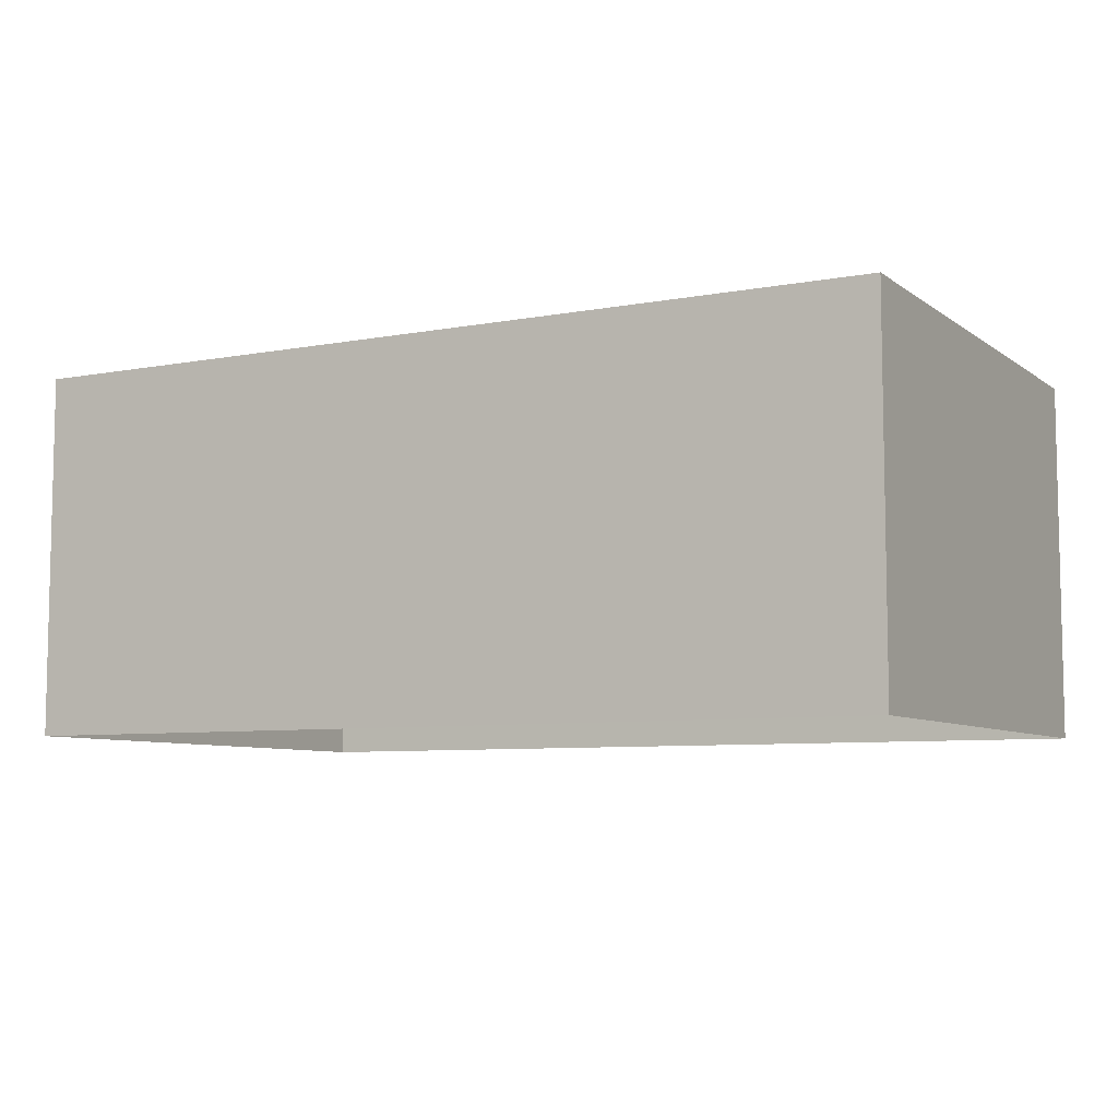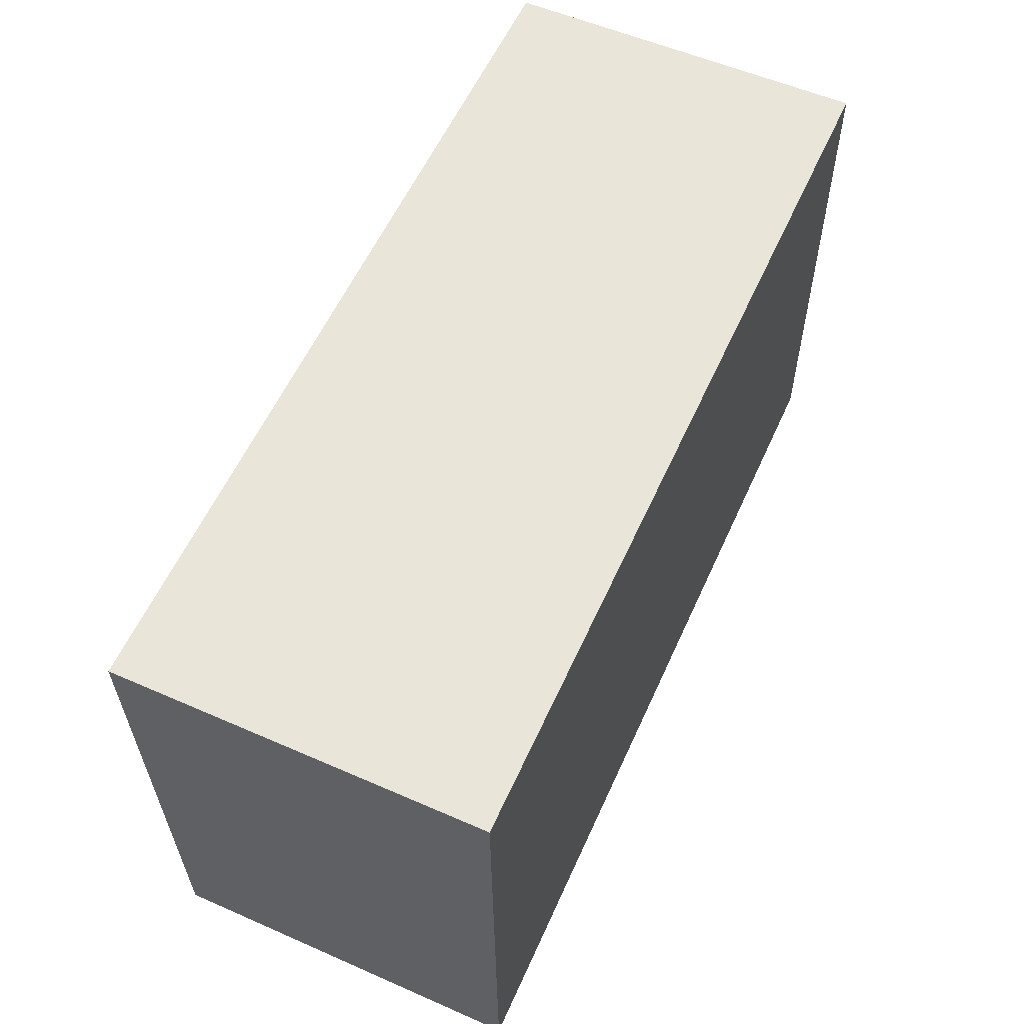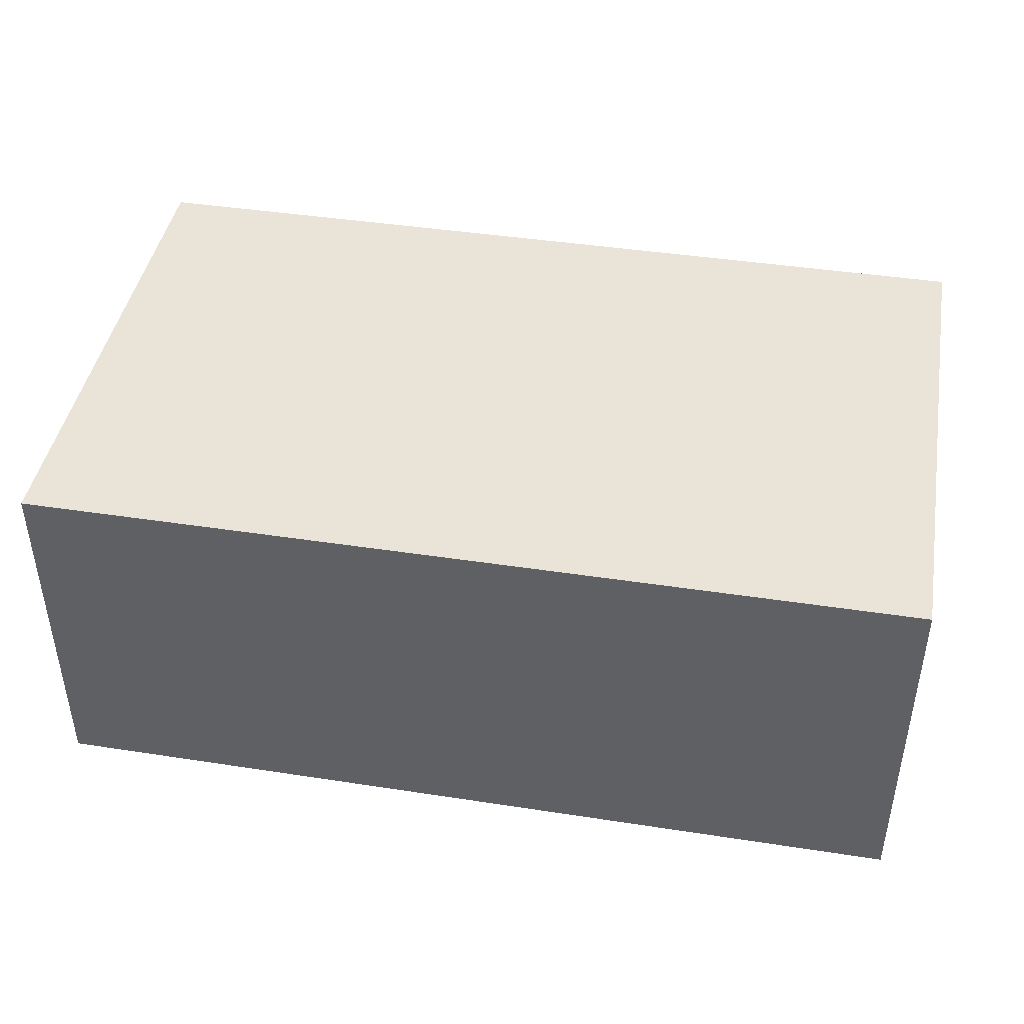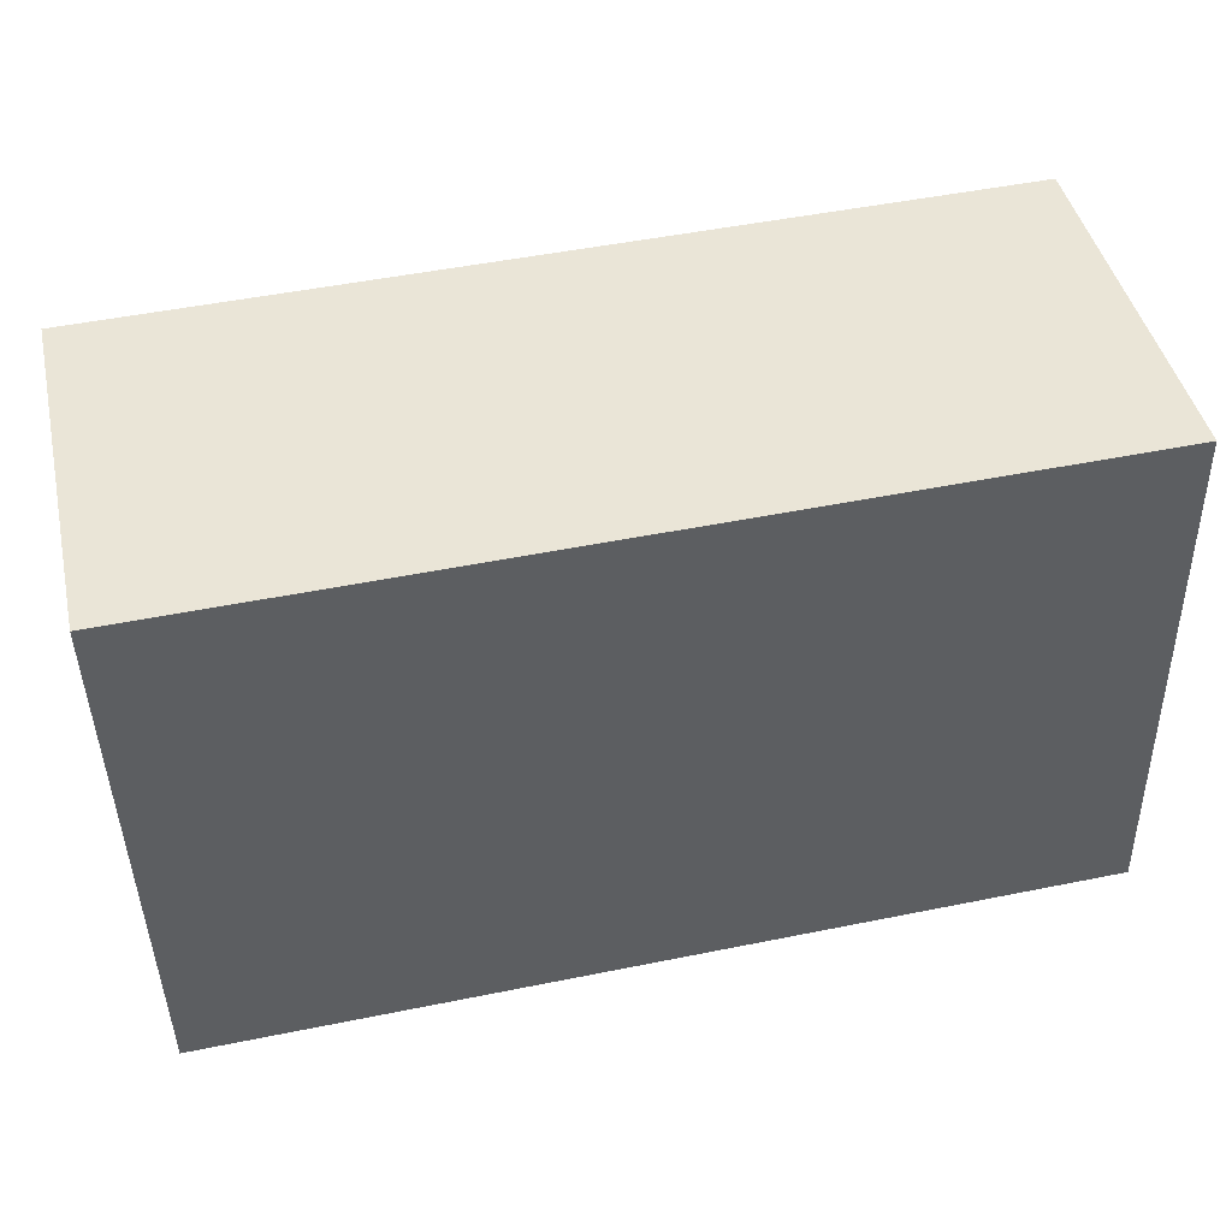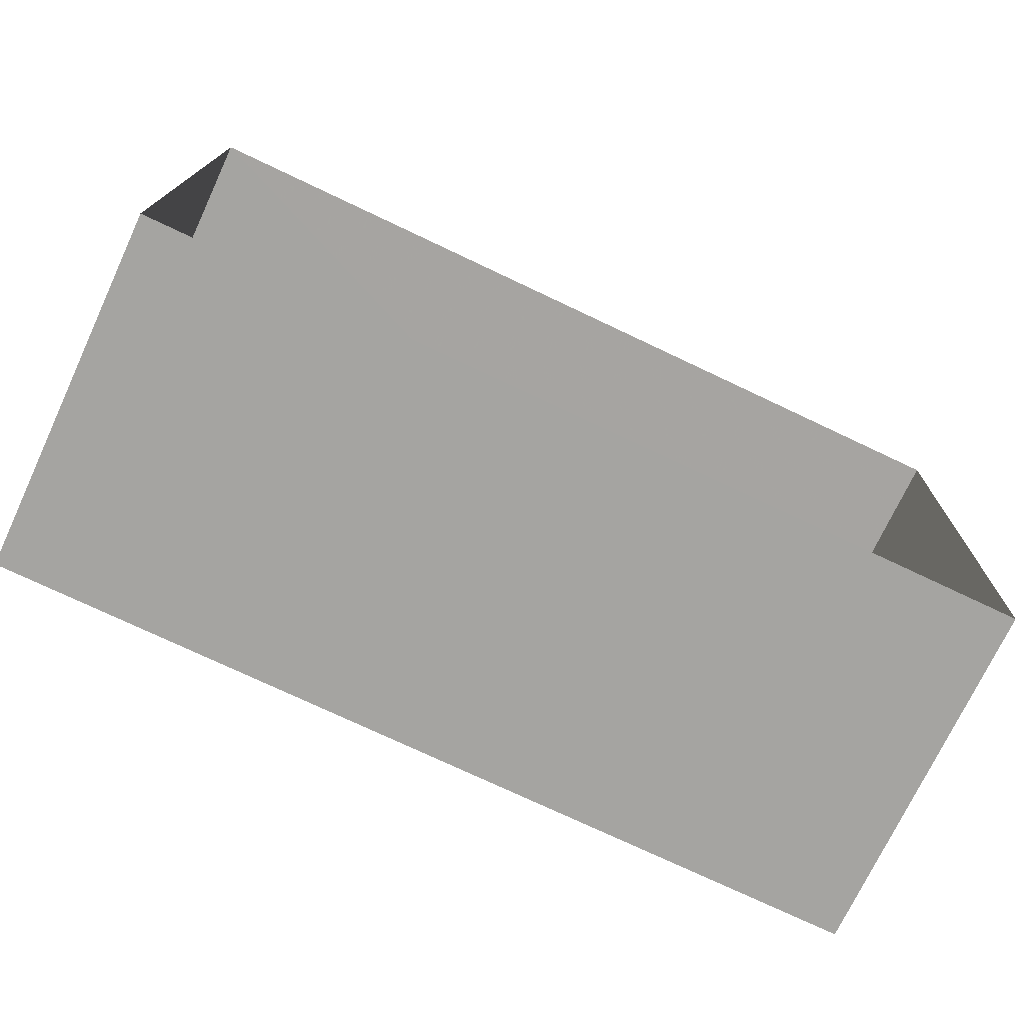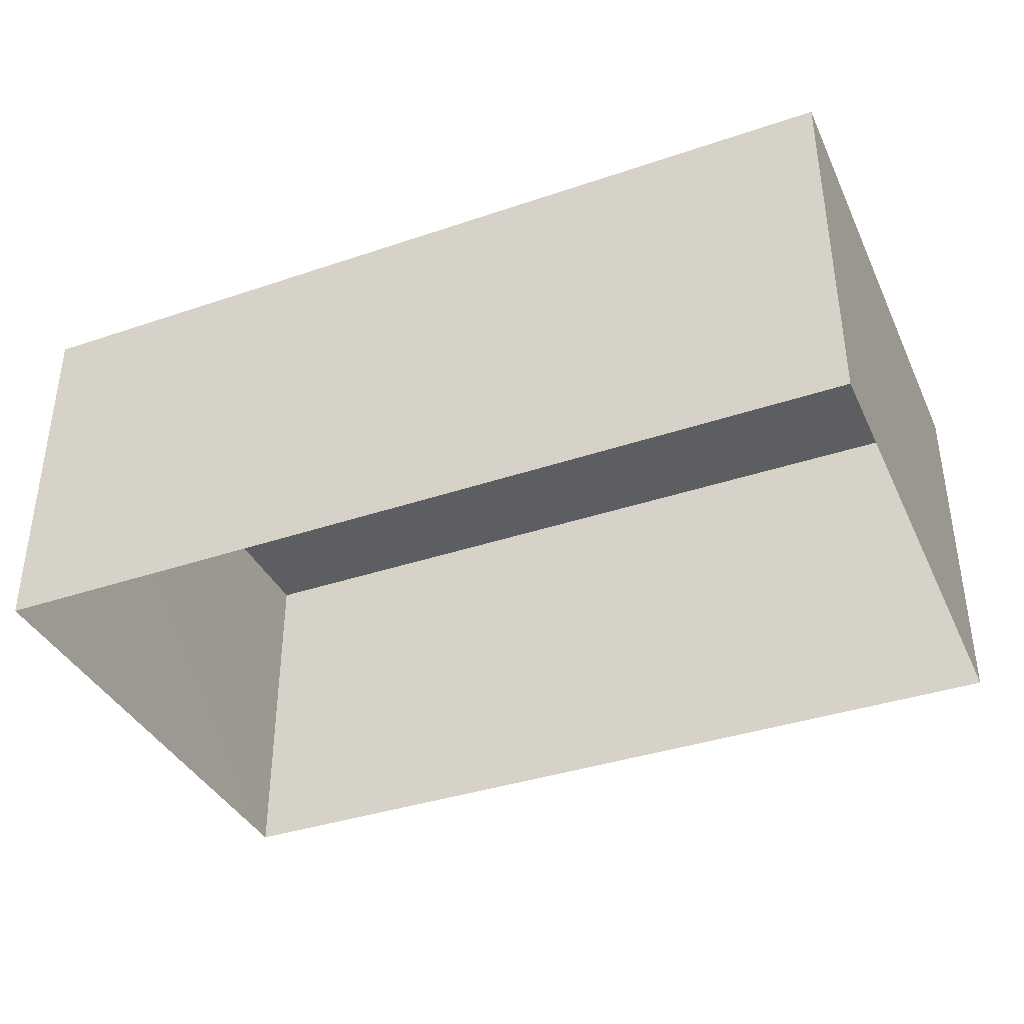
<metadata>
{"format":"obj","ext":"obj","renderer":"f3d","projection":"perspective","resolution":1024,"background":"white","views":[{"elev":-7.2,"azim":29.5,"up":"+Z"},{"elev":57.0,"azim":-65.7,"up":"+Y"},{"elev":43.1,"azim":11.4,"up":"+Z"},{"elev":44.7,"azim":-12.5,"up":"+Y"},{"elev":-73.0,"azim":154.8,"up":"+Y"},{"elev":-37.7,"azim":-155.6,"up":"+Z"}]}
</metadata>
<code>
v -3.167e+05 4.042e+04 2.668
v -3.167e+05 4.043e+04 2.675
v -3.167e+05 4.043e+04 2.67
v -3.167e+05 4.042e+04 2.673
v -3.167e+05 4.043e+04 6.263
v -3.167e+05 4.042e+04 6.257
v -3.167e+05 4.043e+04 6.259
v -3.167e+05 4.042e+04 6.262
f 1 2 3
f 1 4 2
f 5 6 7
f 5 8 6
f 5 3 2
f 5 7 3
f 8 4 1
f 6 8 1
f 5 2 4
f 8 5 4
f 7 1 3
f 7 6 1

</code>
